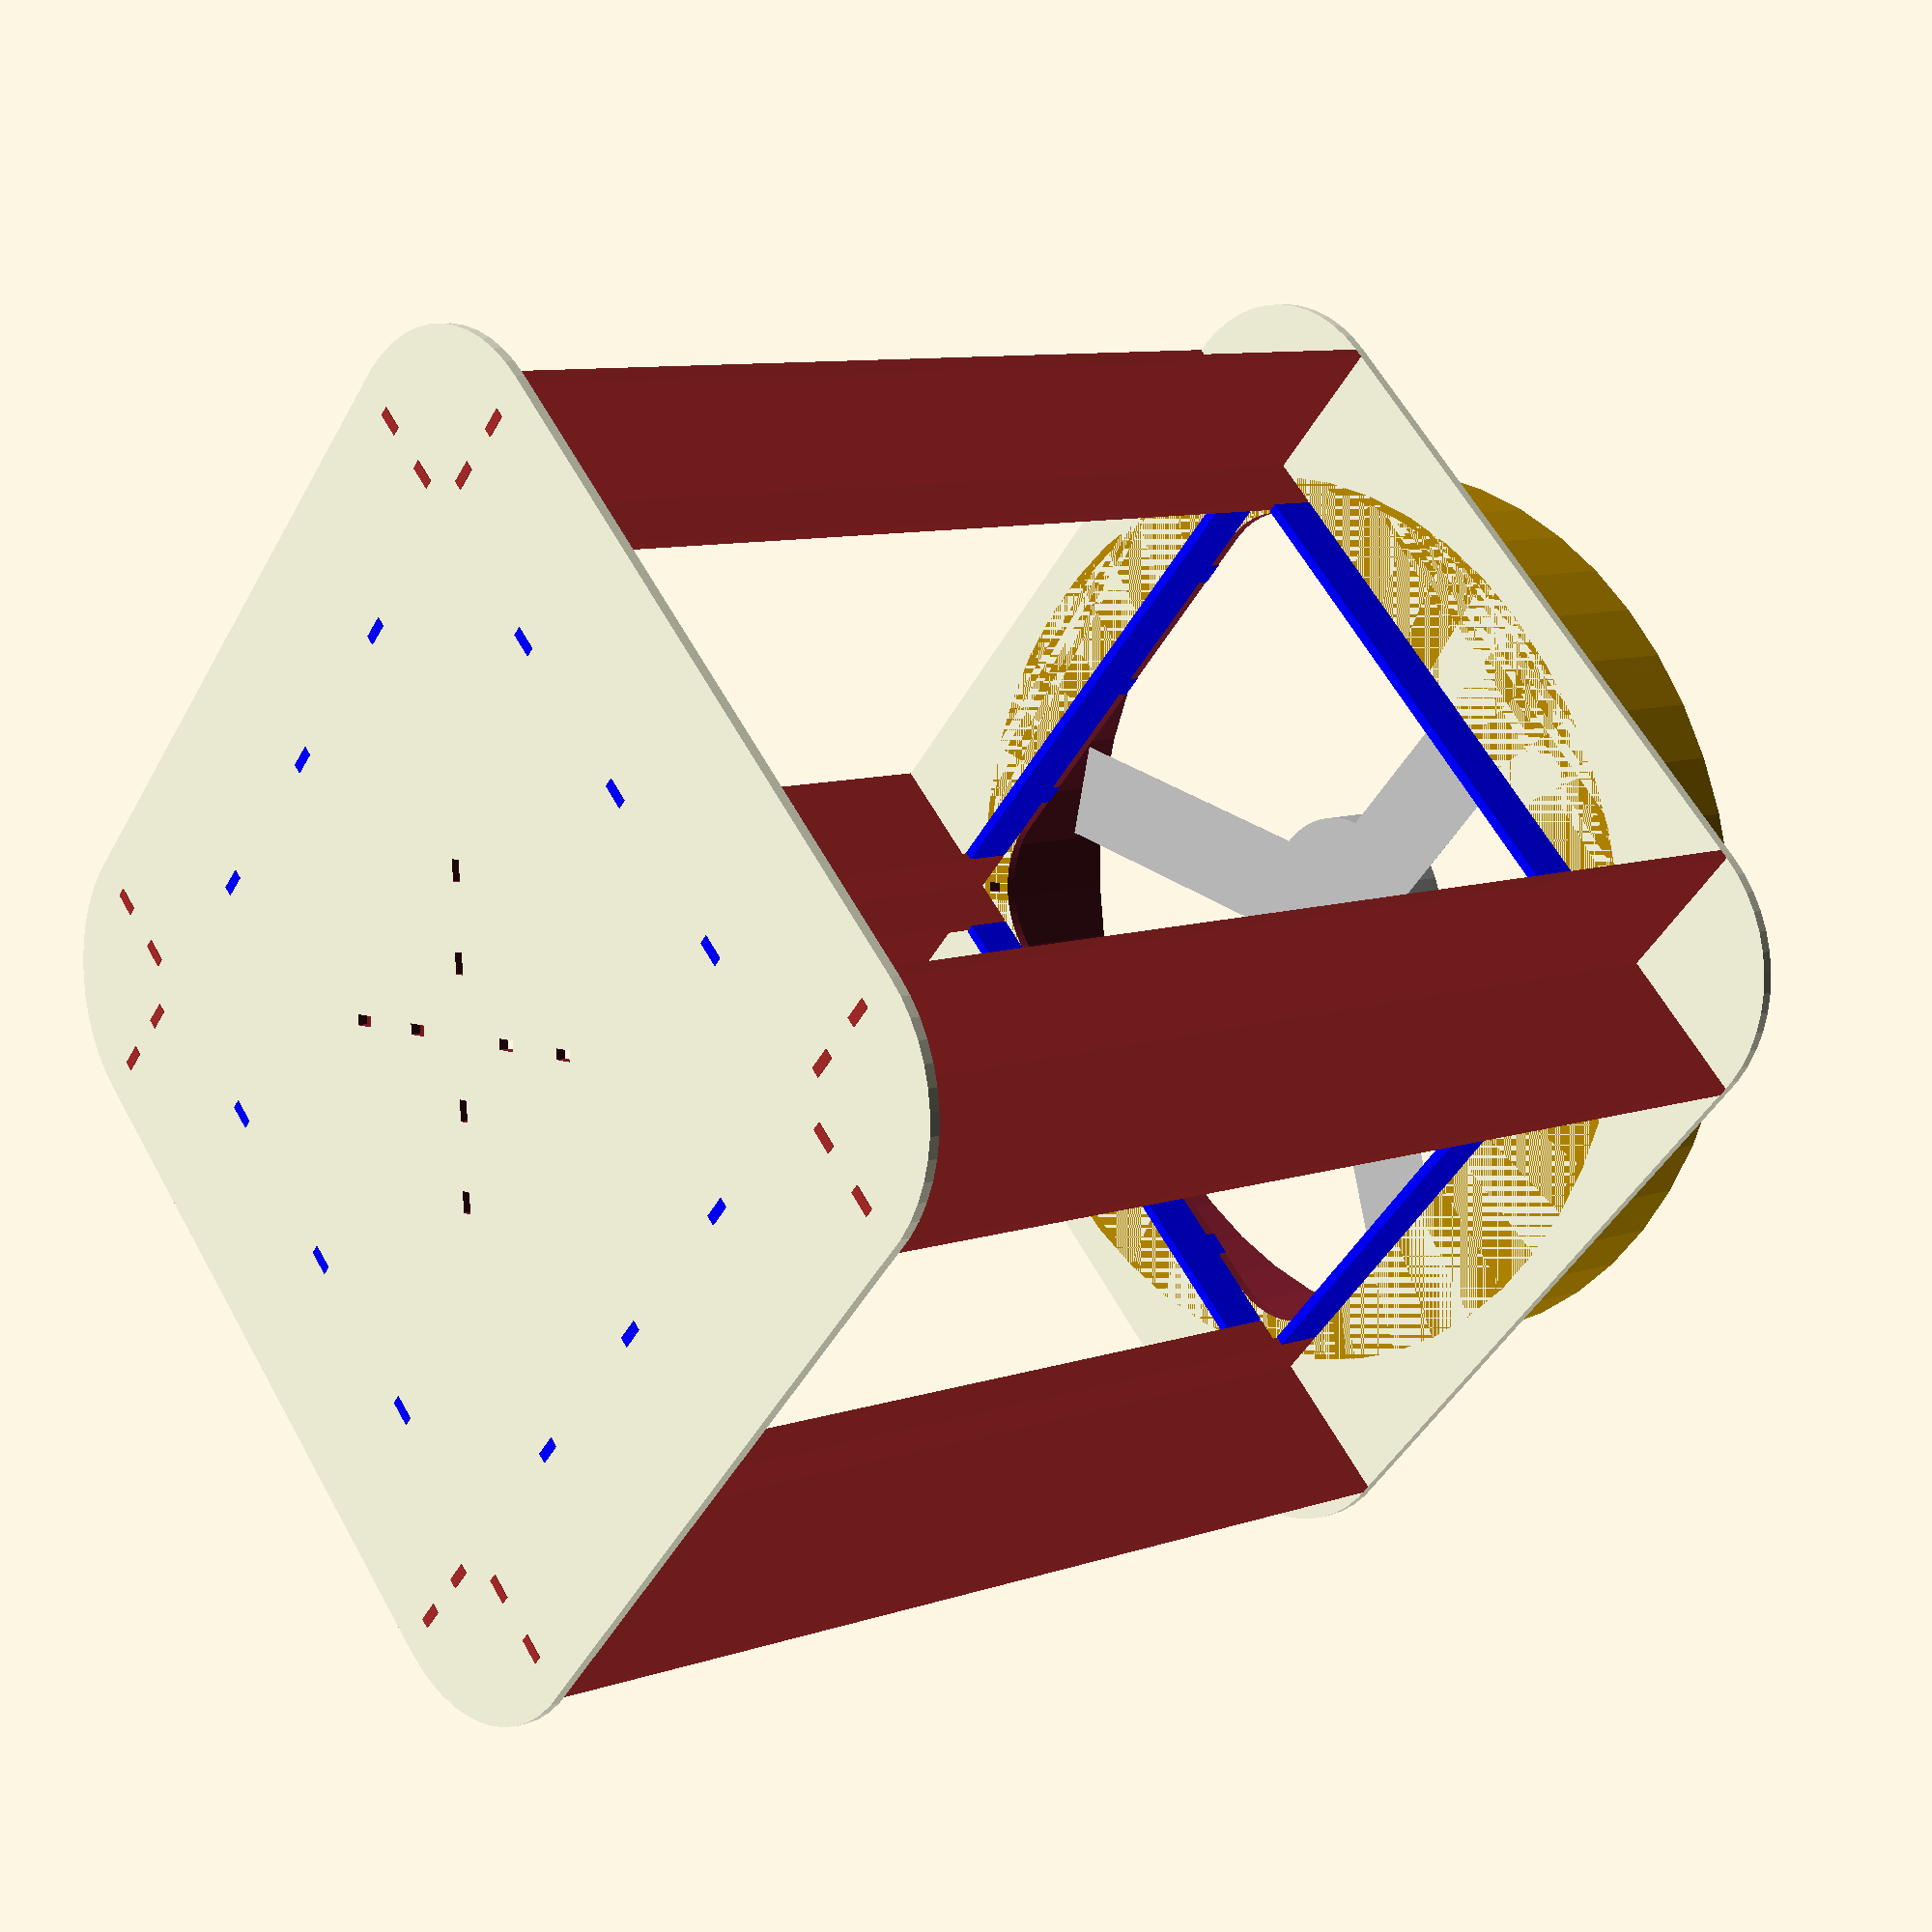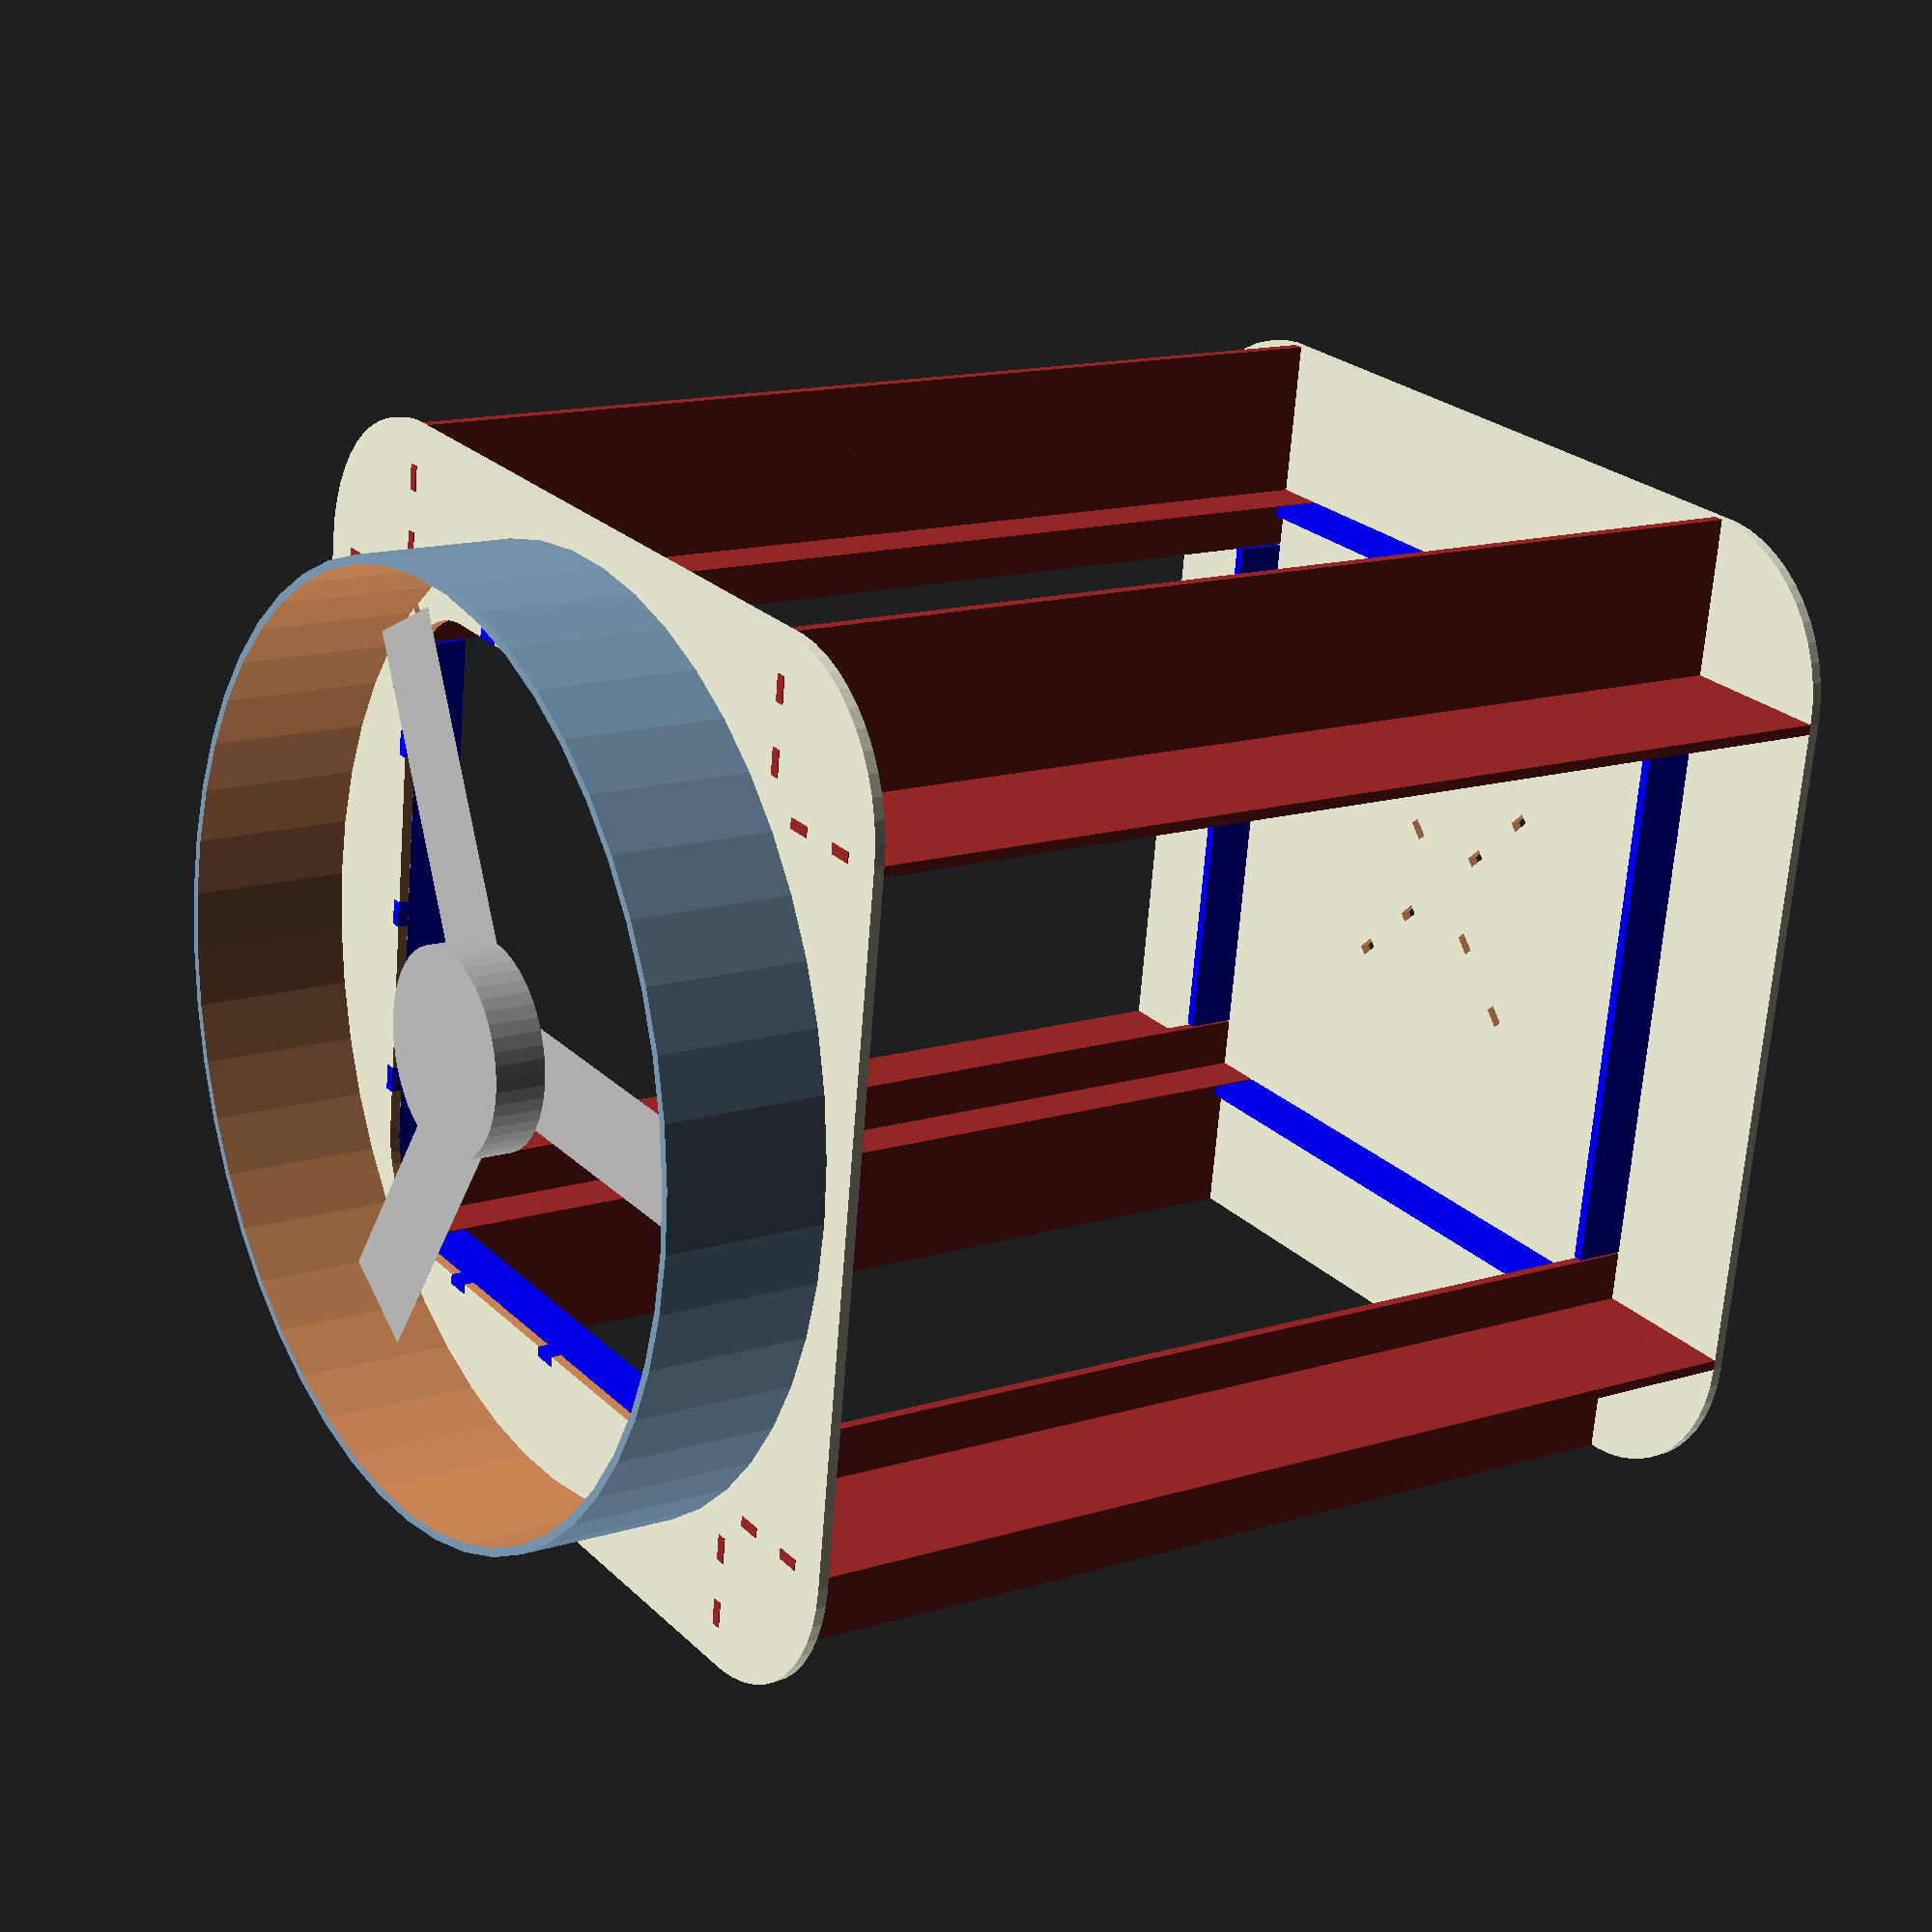
<openscad>
// (c) 2021 Henner Zeller. License: CC-BY-SA
$fn=50;
e=0.05;

ply_thick=6;      // mm. Measured plywood thickness.
ply_wiggle=0.1;   // Space around slots finger slots.

filter_wiggle_room=1;

// Filter sizes according to https://amazon.com/dp/B00CJZ7TB2
filter_w = (filter_wiggle_room + 391);   // mm Wide
filter_h = (filter_wiggle_room + 619.5); // mm High
filter_t = (filter_wiggle_room + 92.5);  // mm Thick

filter_rim=30;             // cardboard edge around filter

fan_inner_r=10*25.4;       // Visualization of fan size.

// Animation of the 'explosion' view.
explode_factor=-cos(360*$t)/2+0.5;

module filter_material(h=filter_h-filter_wiggle_room-2*filter_rim,
		       thick=filter_t, d=10,
		       w=filter_w-filter_wiggle_room-2*filter_rim) {
     r=3;
     color("lightgray") {
	  for (yoff = [-w/2 : 2*d : w/2]) translate([0, yoff, 0]) {
	       hull() {
		    cylinder(r=r, h=h);
		    translate([thick, d, 0]) cylinder(r=r, h=h);
	       }
	       hull() {
		    translate([thick, d, 0]) cylinder(r=r, h=h);
		    translate([0, 2*d, 0]) cylinder(r=r, h=h);
	       }
	  }
     }
}

module zarge(left=false, ply_thick = ply_thick, extra=0) {
     center_clearance=0.8;  // Leave a bit of center wiggle room
     outer_move = filter_rim + ply_thick;
     color("brown") translate([-outer_move, 0, 0]) {
	  difference() {
	       cube([filter_t + outer_move, ply_thick, filter_h]);
	       translate([filter_rim-ply_wiggle/2, -25,
			  left ? 0 : filter_h/2-center_clearance])
		    cube([ply_thick+ply_wiggle, 50, filter_h/2+center_clearance]);
	  }

	  // Fingers mounting to top/bottom.
	  finger_w=15;
	  for (notch = [0.2, 0.7]) {
	       translate([notch * (filter_t-finger_w) + outer_move - extra, -extra/2, -ply_thick-0.5]) cube([finger_w+2*extra, ply_thick+extra, filter_h+2*ply_thick+1]);
	  }
     }
}

module bottom_stop(extra=0) {
     w = filter_w - 2*filter_rim - 2;
     color("blue") translate([-ply_thick, -w/2, 0]) {
	  cube([ply_thick, w, filter_rim]);
	  finger_w=15;
	  for (notch = [1/6, 3/6, 5/6]) {
	       translate([-extra/2, notch * (w-finger_w) - extra, -ply_thick-0.5]) cube([ply_thick+extra, finger_w+2*extra, filter_rim+ply_thick+0.5]);
	  }
     }
}

module filter_zargen(extra=0, explode=0) {
     z_explode=1.1 * filter_h * explode;
     translate([0, -filter_w/2-ply_thick, z_explode]) zarge(left=true, extra=extra);
     translate([0, +filter_w/2, 0]) zarge(left=false, extra=extra);

     stop_explode = 0.2*filter_h*explode;
     translate([0, 0, stop_explode]) bottom_stop(extra=extra);
     translate([-ply_thick, 0, filter_h+1.2*filter_h*explode]) rotate([0, 180, 0]) bottom_stop(extra=extra);
}

module filter(show_filter=true, extra=0, explode=0) {
     // 15.38" x 24.38" x 3.63"
     if (show_filter) {
	  fw = filter_wiggle_room;
	  translate([0, 0, filter_rim+fw/2]) filter_material();
	  translate([0, -(filter_w-fw) / 2, fw/2])
	       if (true) color("darkgray") difference() {
			 cube([filter_t, filter_w-fw, filter_h-fw]);
			 translate([-e, filter_rim, filter_rim])
			      cube([filter_t+2*e, filter_w-fw-2*filter_rim, filter_h-fw-2*filter_rim]);
		    }
     }

     filter_zargen(extra=extra, explode=explode);
}

module filter_half_box(show_filter, extra=0, explode=0) {
     translate([filter_w/2 + ply_thick, 0, 0])
	  filter(show_filter, extra, explode);
     translate([0, filter_w/2+ply_thick, 0])
	  rotate([0, 0, 90]) filter(show_filter, extra, explode);
}

module filter_box(show_filter=true, extra=0, explode=0) {
     filter_half_box(show_filter, extra, explode);
     rotate([0, 0, 180]) filter_half_box(show_filter, extra, explode);
}

module fan_holder(extra=0) {
     t = ply_thick + extra;
     diagonal = (filter_w-7) * sqrt(2);
     rotate([0, 0, 45]) {
	  //translate([-t/2, -diagonal/2, 0]) cube([t, diagonal, filter_h]);
	  // nice shape needed.
	  // vertical slot needed
	  finger_w=12;
	  for (symmetry = [-1, 1]) {
	       scale([1, symmetry, 1]) {
		    for (notch = [40, 90]) {
			 translate([-t/2, notch-finger_w/2, -ply_thick-e]) cube([t, finger_w, ply_thick+2*e]);
		    }
		    translate([-t/2, diagonal/2-finger_w, filter_h-e]) cube([t, finger_w, ply_thick+2*e]);
	       }
	  }
     }
}

module fan() {
     if (false) difference() {  // inner shroud
	  cylinder(r=fan_inner_r, h=100);
	  translate([0, 0, -e]) cylinder(r=9.8 * 25.4, h=101);
     }
     if (true) difference() {  // outer shroud
	  cylinder(r=550/2, h=100);
	  translate([0, 0, -e]) cylinder(r=540/2, h=101);
     }
     d=60;
     translate([0, 0, 50]) color("silver") {
	  cylinder(r=d, h=30);
	  for (a = [0, 120, 240]) {
	       rotate([0, 0, a])
		    translate([0, -60/2, 0]) cube([19/2 * 25.4, 60, 0.1]);
	  }
     }
}

module rounded_box(w, h, r, thick=ply_thick) {
     hull() {
	  ww = w/2 - r;
	  hh = h/2 - r;
	  for (x = [-1, 1]) {
	       for (y = [-1, 1]) {
		    translate([x*ww, y*hh, 0]) cylinder(r=r, h=thick);
	       }
	  }
     }
}

module box_end() {
     d = filter_w + 2*(filter_t + ply_thick);
     color("beige") rounded_box(d, d, filter_t);
}

module bottom_board() {
     difference() {
	  translate([0, 0, -ply_thick]) box_end();
	  translate([0, 0, e]) filter_box(show_filter=false, extra=ply_wiggle);
	  fan_holder(extra=ply_wiggle);
	  rotate([0, 0, 90]) fan_holder(extra=ply_wiggle);
     }
}

module top_board() {
     difference() {
	  translate([0, 0, filter_h]) difference() {
	       box_end();
	       d = filter_w + 0.5;
	       translate([0, 0, -e]) rounded_box(d, d, 60, ply_thick+1);
	  }
	  filter_box(show_filter=false, extra=ply_wiggle);

	  fan_holder(extra=ply_wiggle);
	  rotate([0, 0, 90]) fan_holder(extra=ply_wiggle);
     }
}


module assembly(show_filter=true) {
     translate([0, 0, -0.3*filter_h * explode_factor]) bottom_board();
     translate([0, 0, 1.3*filter_h * explode_factor]) top_board();
     filter_box(show_filter=show_filter, explode=explode_factor);
     translate([0, 0, filter_h + 1.5*filter_h * explode_factor]) fan();

     if (false) {  // fan holder not ready yet.
	  fan_holder();
	  rotate([0, 0, 90]) fan_holder();
     }
}

module top_2d() { projection(cut=false) top_board(); }
module bottom_2d() { projection(cut=false) bottom_board(); }
module zarge_2d() {
     projection(cut=false) rotate([90, 0, 0]) zarge(extra=0);
}

module bottom_stop2d() {
     projection(cut=false) rotate([0, 90, 0]) bottom_stop();
}

module cuts() {
     translate([-300, 0, 0]) top_2d();
     translate([300, 0, 0]) bottom_2d();
     for (i = [0 : 7]) {
	  translate([400 - i*(filter_t+filter_rim+ply_thick+5), -320, 0]) zarge_2d();
     }

     // Place these inside the empty space of the top.
     translate ([-485, 0, 0]) {
	  for (i = [0 : 7]) {
	       translate([i * (ply_thick+filter_rim+5), 0, 0]) bottom_stop2d();
	  }
     }
}


//cuts();
rotate([0, 0, 180*$t]) assembly(show_filter=false);

</openscad>
<views>
elev=350.9 azim=226.5 roll=228.1 proj=p view=solid
elev=165.5 azim=188.2 roll=123.8 proj=p view=solid
</views>
